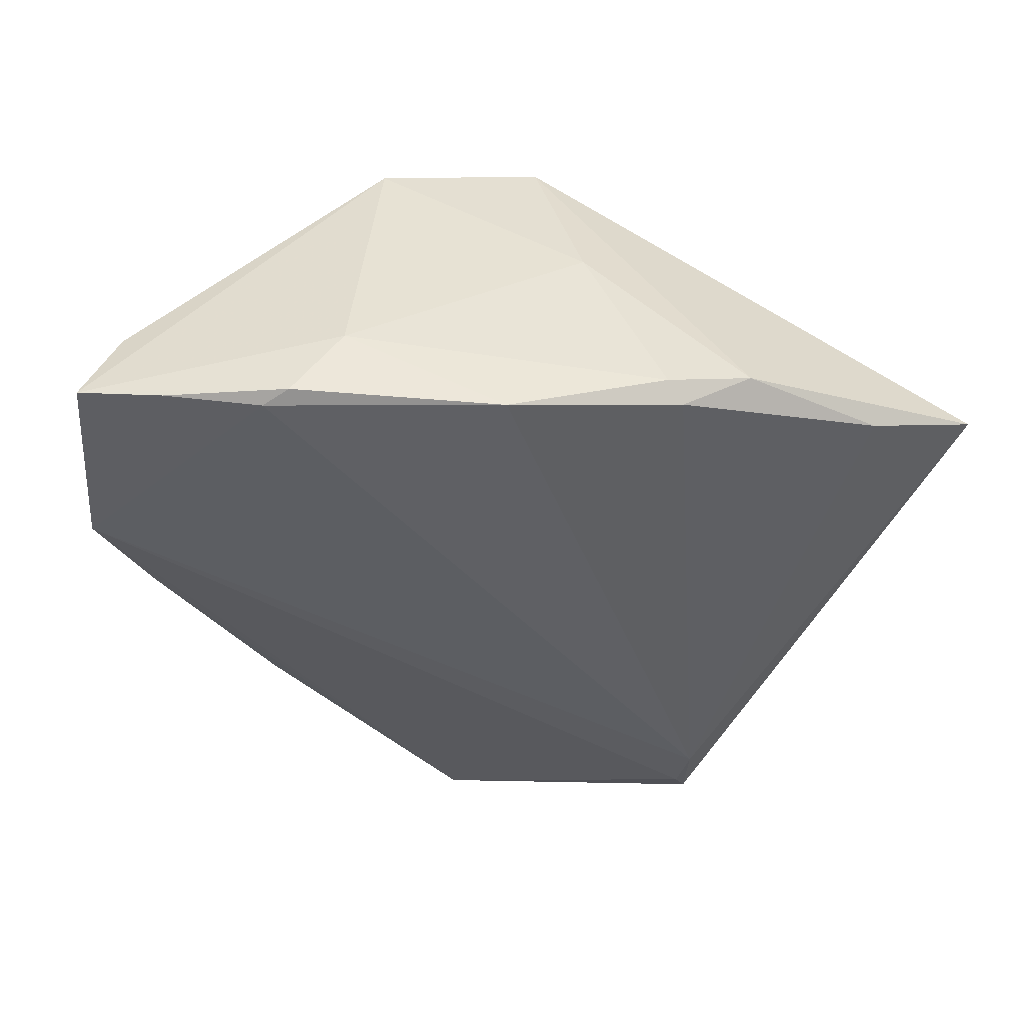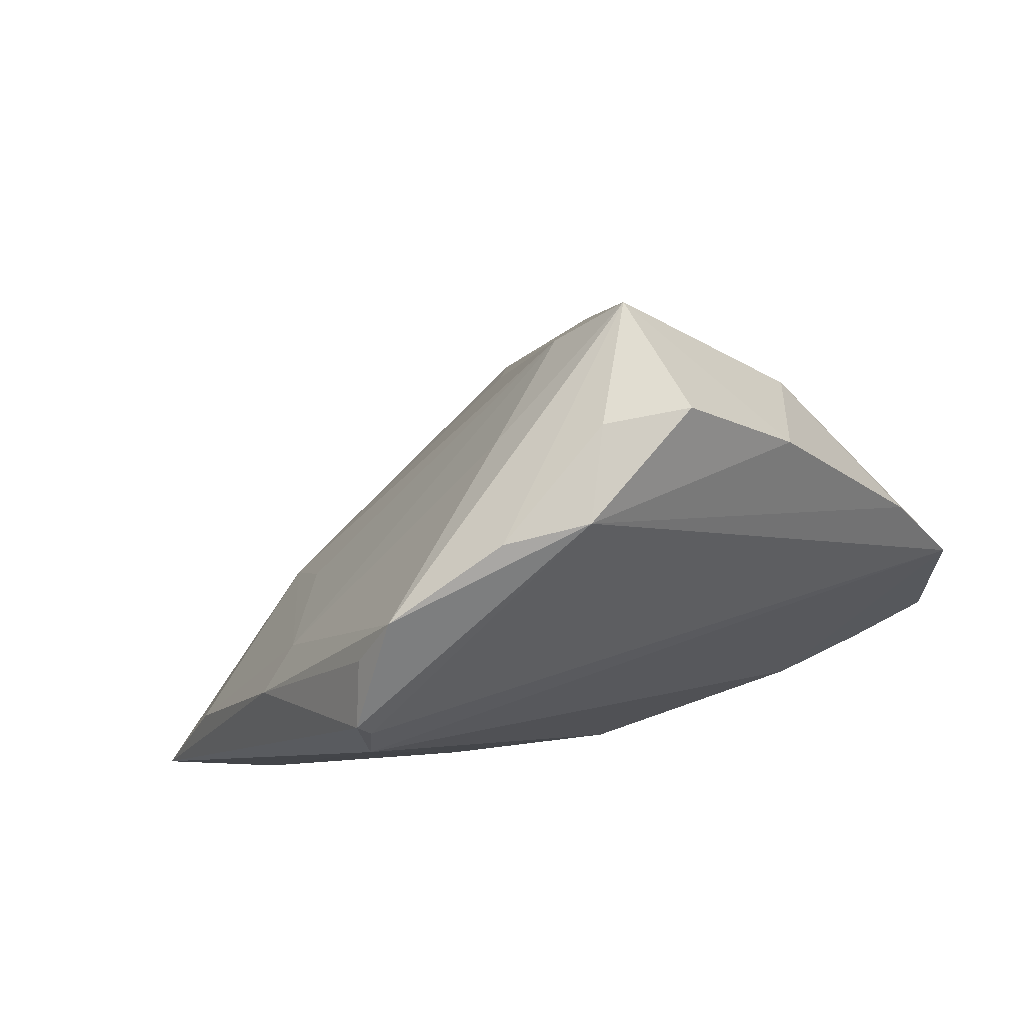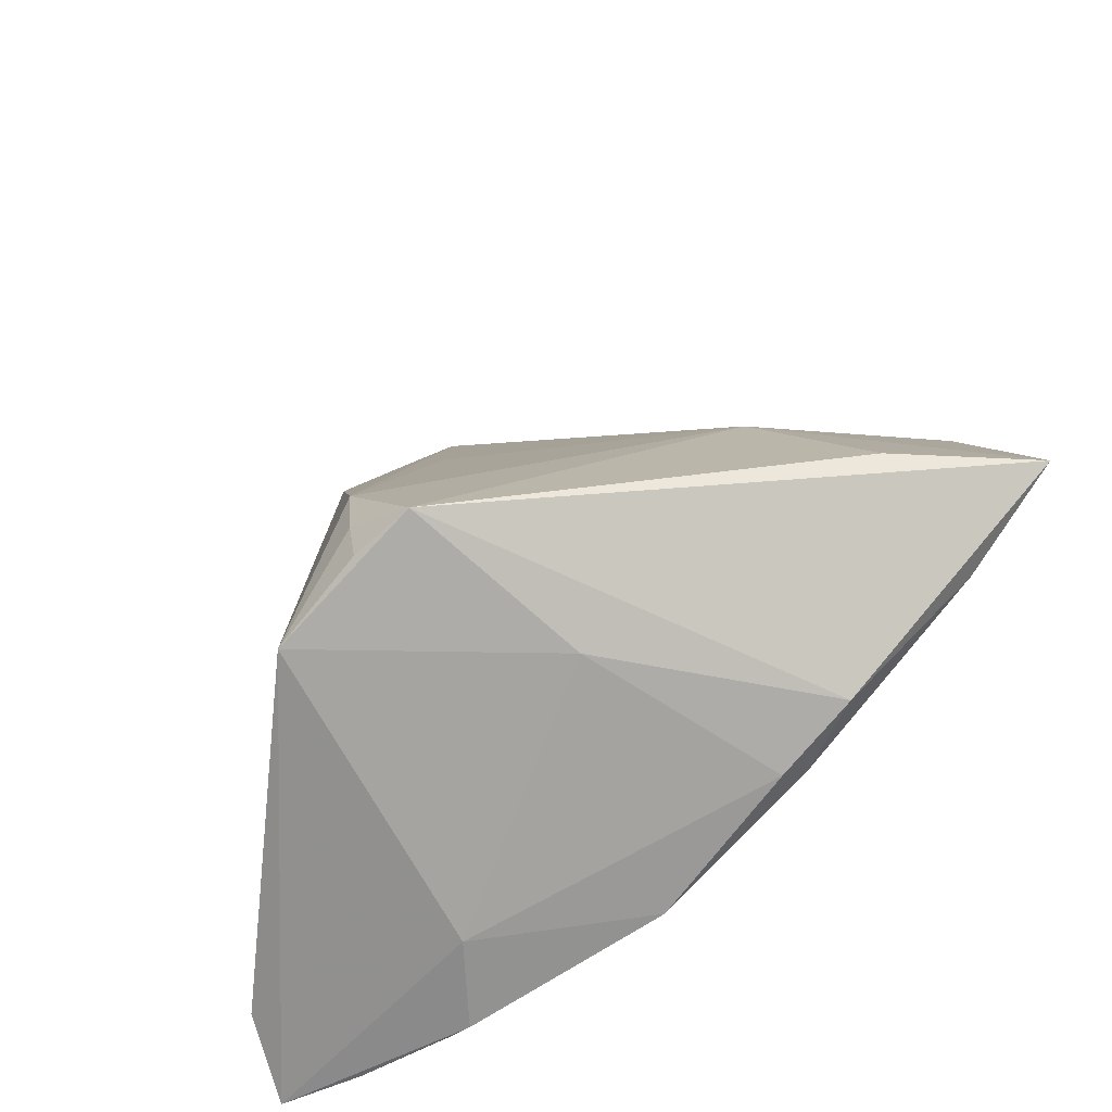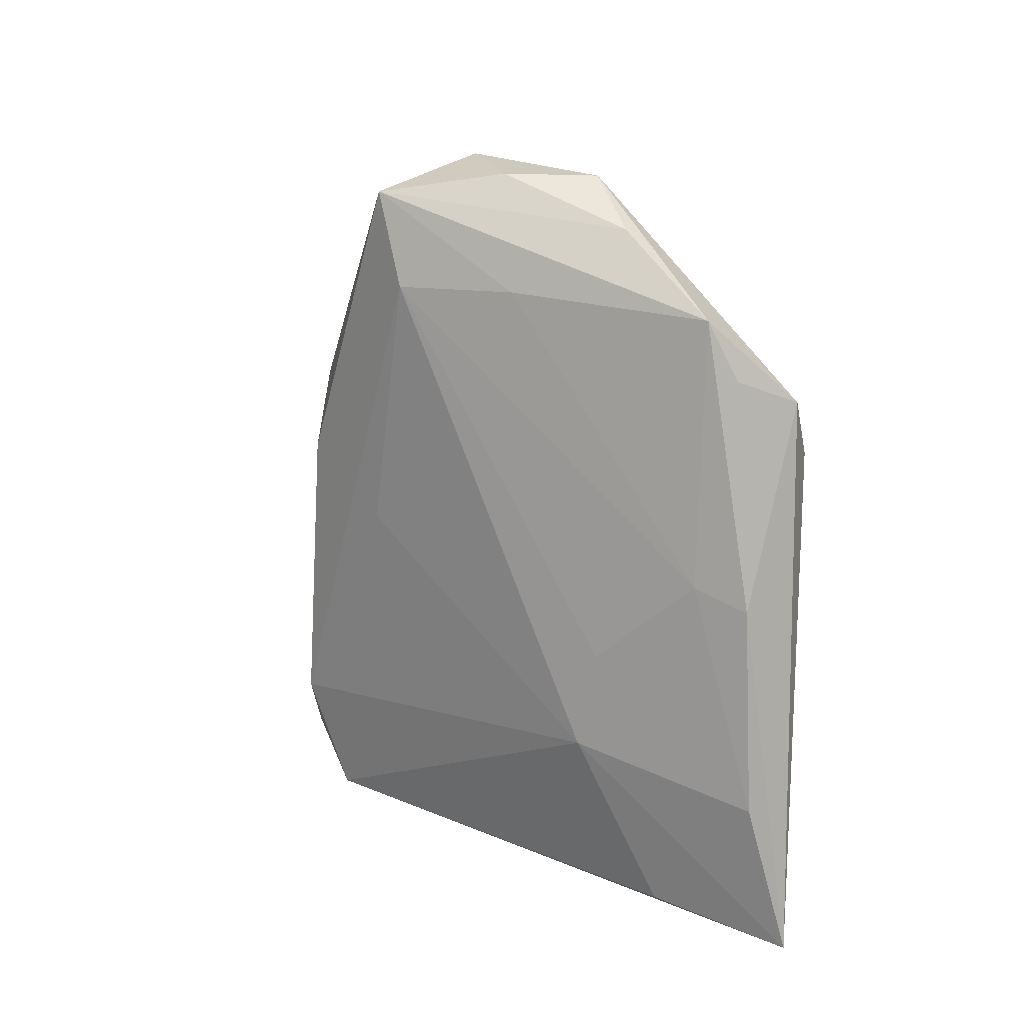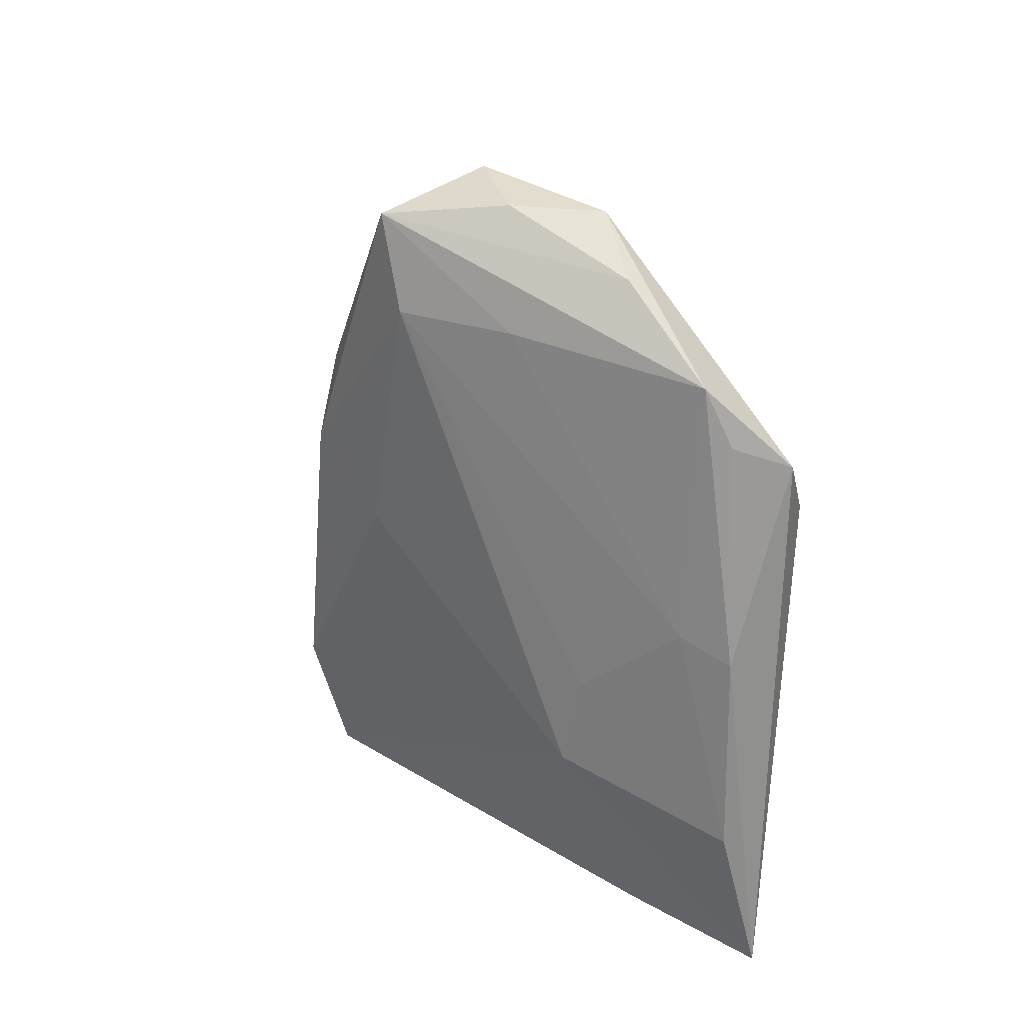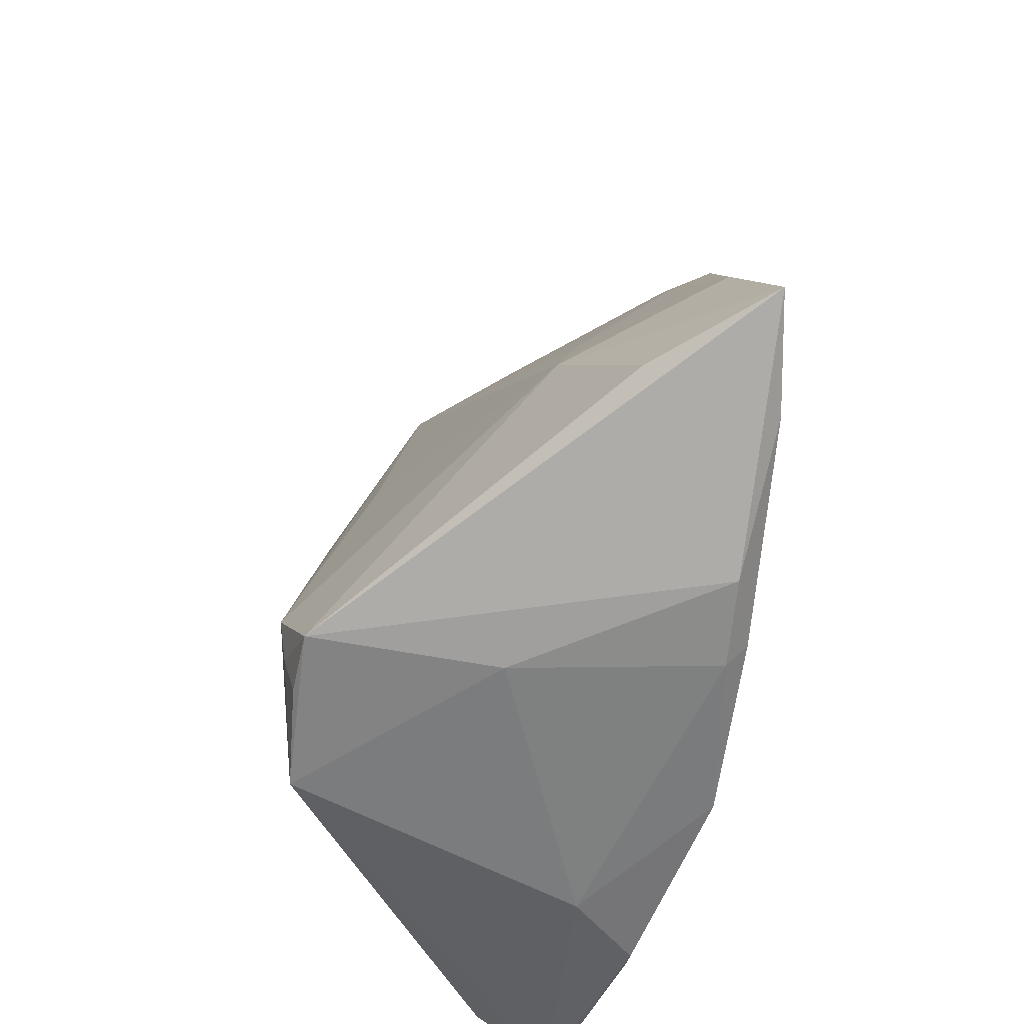
<metadata>
{"format":"obj","ext":"obj","renderer":"f3d","projection":"perspective","resolution":1024,"background":"white","views":[{"elev":-44.5,"azim":-5.4,"up":"+Z"},{"elev":77.2,"azim":161.3,"up":"+Y"},{"elev":-70.0,"azim":35.8,"up":"+Y"},{"elev":38.7,"azim":65.3,"up":"+Y"},{"elev":50.5,"azim":68.8,"up":"+Y"},{"elev":-58.8,"azim":70.9,"up":"+Y"}]}
</metadata>
<code>
v -0.05189 0.001265 -0.01711
v -0.02255 -0.04389 0.0222
v -0.008814 -0.02941 0.02869
v -0.005225 -0.04813 -0.02869
v -0.00502 0.0481 -0.01475
v -0.01031 0.04832 -0.003657
v -0.009794 0.03517 0.01189
v 0.001782 0.03814 0.0008892
v -0.03195 -0.01803 0.01226
v 0.02652 0.03389 -0.01916
v -0.009164 -0.04259 0.02578
v 0.02792 0.02803 -0.02741
v 0.05955 -0.03589 -0.01273
v 0.02163 0.04071 -0.01718
v -0.03485 0.02876 -0.008939
v 0.04458 -0.03553 -0.0009994
v 0.02887 -0.003299 0.001046
v -0.05934 -0.01435 -0.02271
v -0.05527 -0.0412 -0.01399
v -0.009015 -0.03718 0.02742
v 0.04039 0.007781 -0.01463
v 0.03152 -0.01535 0.004746
v -0.05303 -0.01995 -0.01196
v -0.05955 -0.04221 -0.02554
v -0.04849 -0.04422 -0.02714
v -0.02621 -0.04832 -0.01792
v -0.03579 -0.04512 -0.02869
v 0.02677 -0.04723 -0.01929
v 0.01778 -0.04615 -0.02415
v 0.005729 0.04618 -0.01346
v 0.01558 -0.04832 -0.02201
v 0.05091 -0.01713 -0.01087
v -0.01861 0.006079 0.02187
v 0.03466 0.009266 -0.009973
v 0.04511 -0.03912 -0.01791
v 0.02937 0.03039 -0.02649
v -0.01824 0.04499 0.01107
v -0.004621 0.002117 0.01862
v 0.02889 0.02125 -0.02869
v -0.02163 0.04531 -0.004419
v -0.0593 -0.03076 -0.02319
v -0.03819 0.02075 0.0007945
v -0.03257 -0.04752 -0.02785
v -0.0006887 -0.0429 0.02678
v -0.02736 0.01164 0.01628
v 0.005412 -0.04673 0.002838
f 2 46 44
f 26 46 2
f 18 39 27
f 39 4 27
f 35 39 13
f 15 40 5
f 37 40 15
f 16 44 13
f 13 22 16
f 16 22 44
f 30 14 5
f 37 14 30
f 8 14 37
f 13 39 36
f 5 14 36
f 32 22 13
f 26 2 24
f 24 2 19
f 43 4 26
f 43 27 4
f 26 24 43
f 29 4 39
f 39 35 29
f 1 5 18
f 1 15 5
f 7 38 22
f 7 8 37
f 37 33 7
f 6 30 5
f 37 30 6
f 5 40 6
f 6 40 37
f 18 5 12
f 5 36 12
f 12 39 18
f 12 36 39
f 22 32 34
f 14 8 34
f 8 7 34
f 14 34 21
f 21 34 32
f 13 36 21
f 21 32 13
f 3 33 2
f 44 22 3
f 22 38 3
f 38 7 3
f 3 7 33
f 19 2 9
f 41 19 18
f 18 24 41
f 41 24 19
f 18 27 25
f 25 24 18
f 27 43 25
f 25 43 24
f 44 46 28
f 13 44 28
f 28 35 13
f 28 29 35
f 37 15 42
f 15 1 42
f 42 1 18
f 17 7 22
f 22 34 17
f 17 34 7
f 10 36 14
f 14 21 10
f 10 21 36
f 44 3 20
f 20 3 2
f 4 29 31
f 29 28 31
f 26 4 31
f 31 46 26
f 31 28 46
f 45 33 37
f 37 42 45
f 2 33 45
f 45 9 2
f 11 2 44
f 44 20 11
f 11 20 2
f 19 9 23
f 9 45 23
f 18 19 23
f 23 42 18
f 23 45 42

</code>
